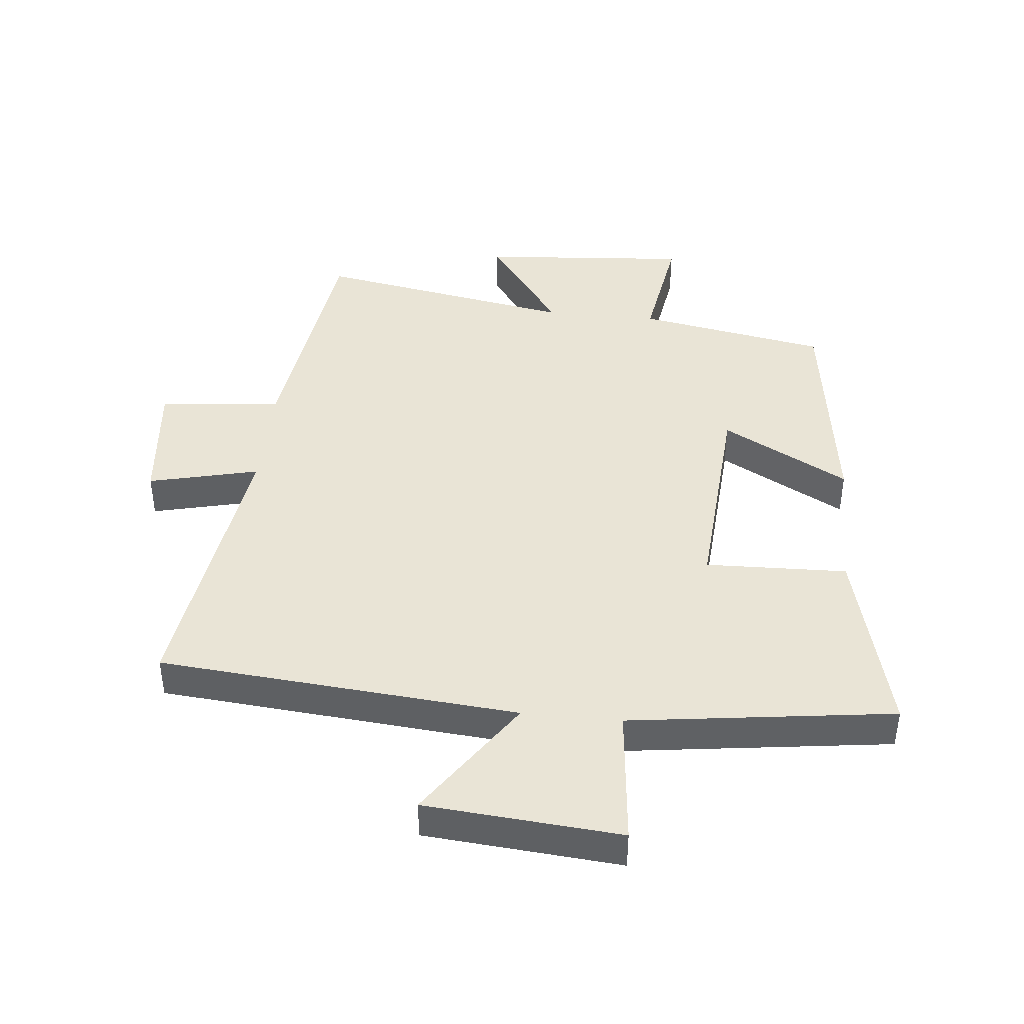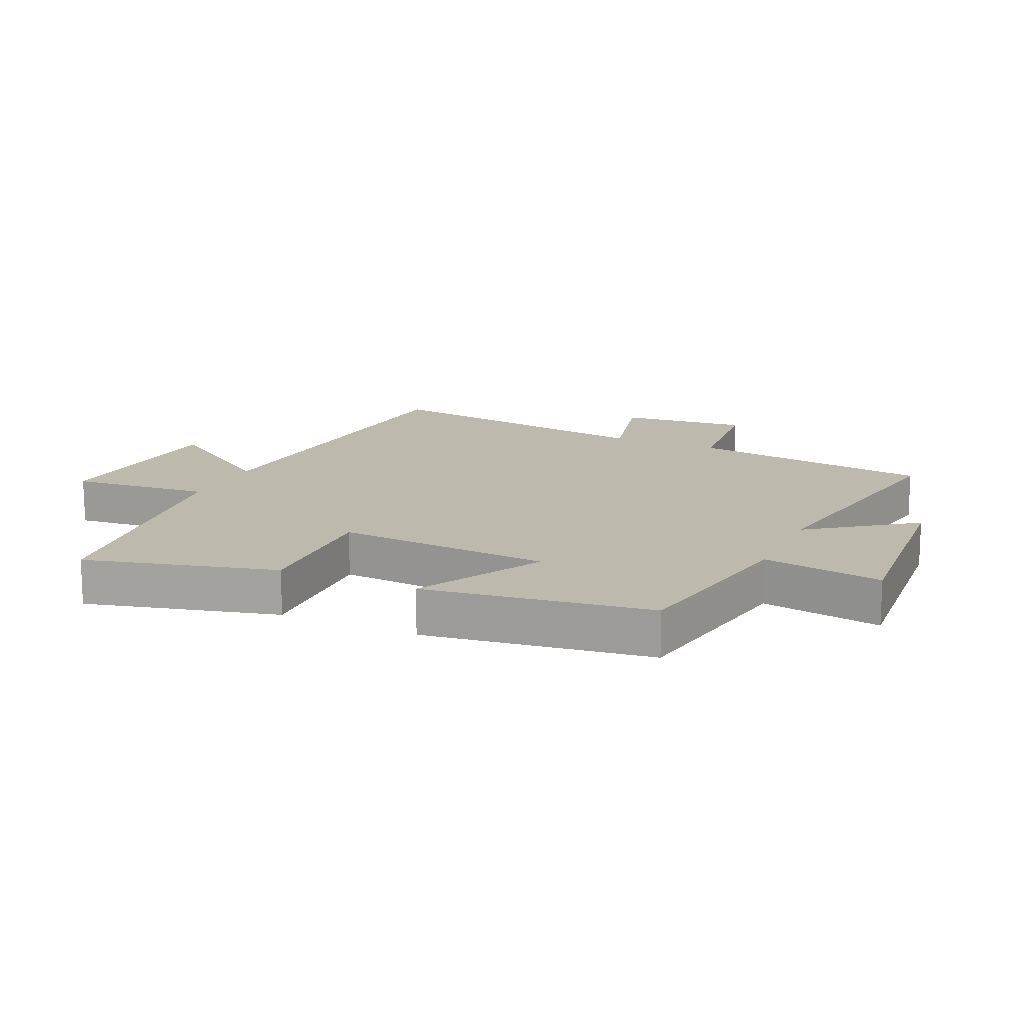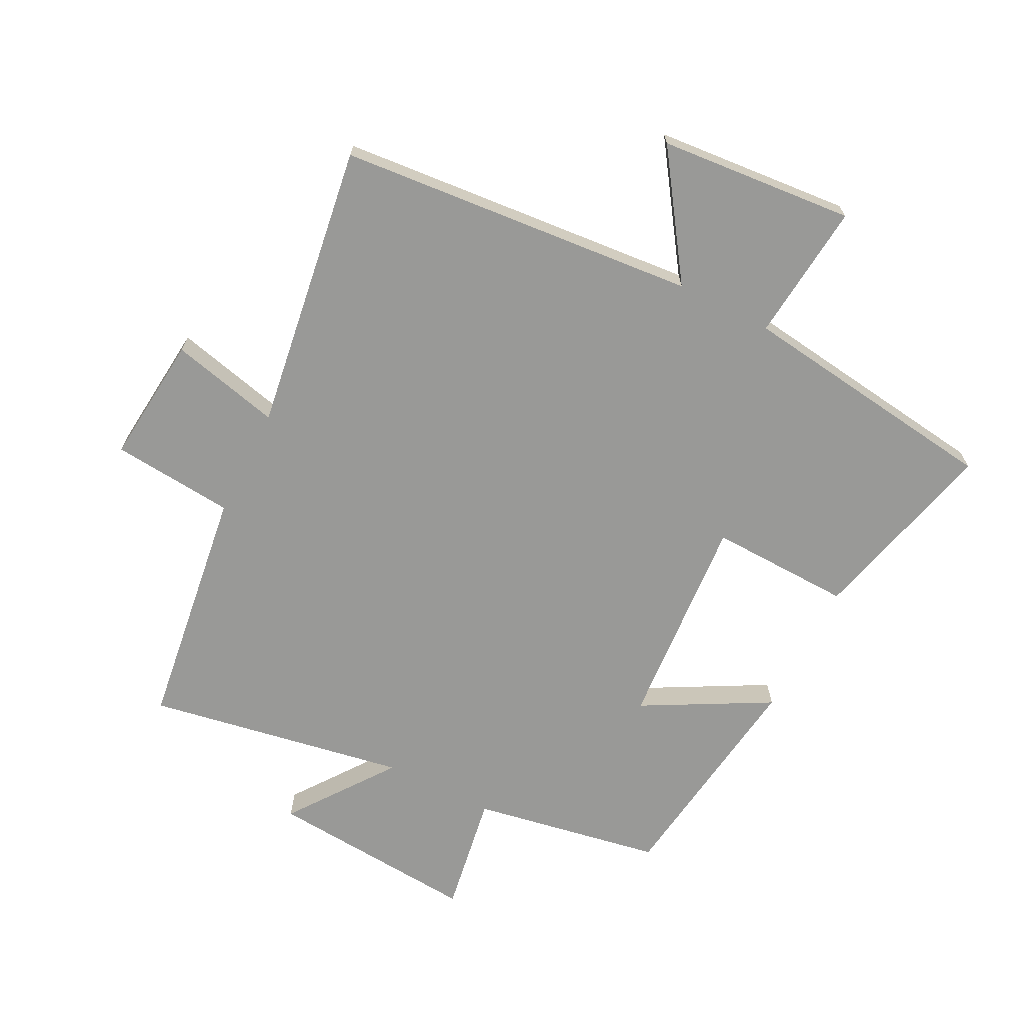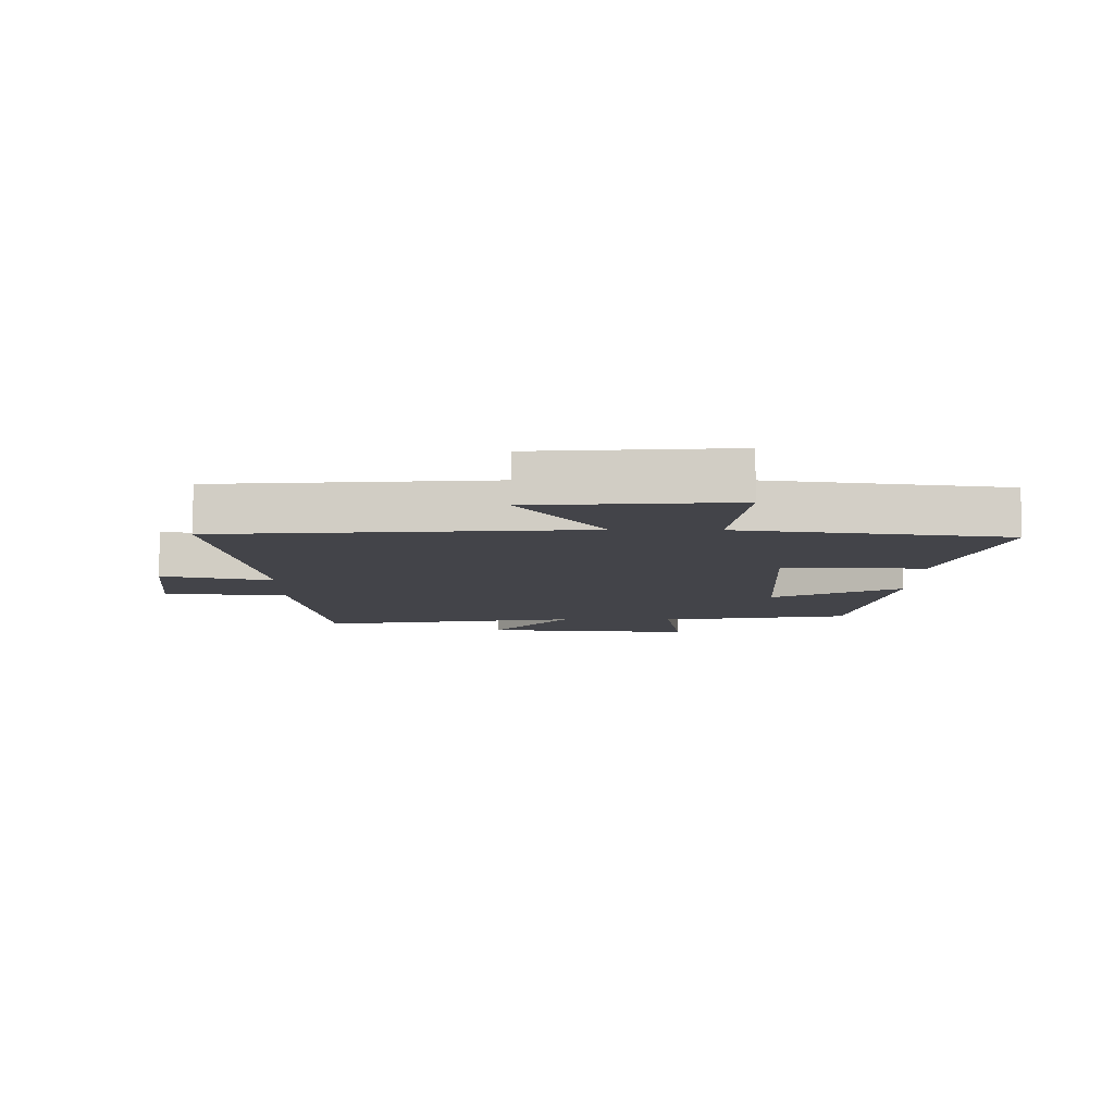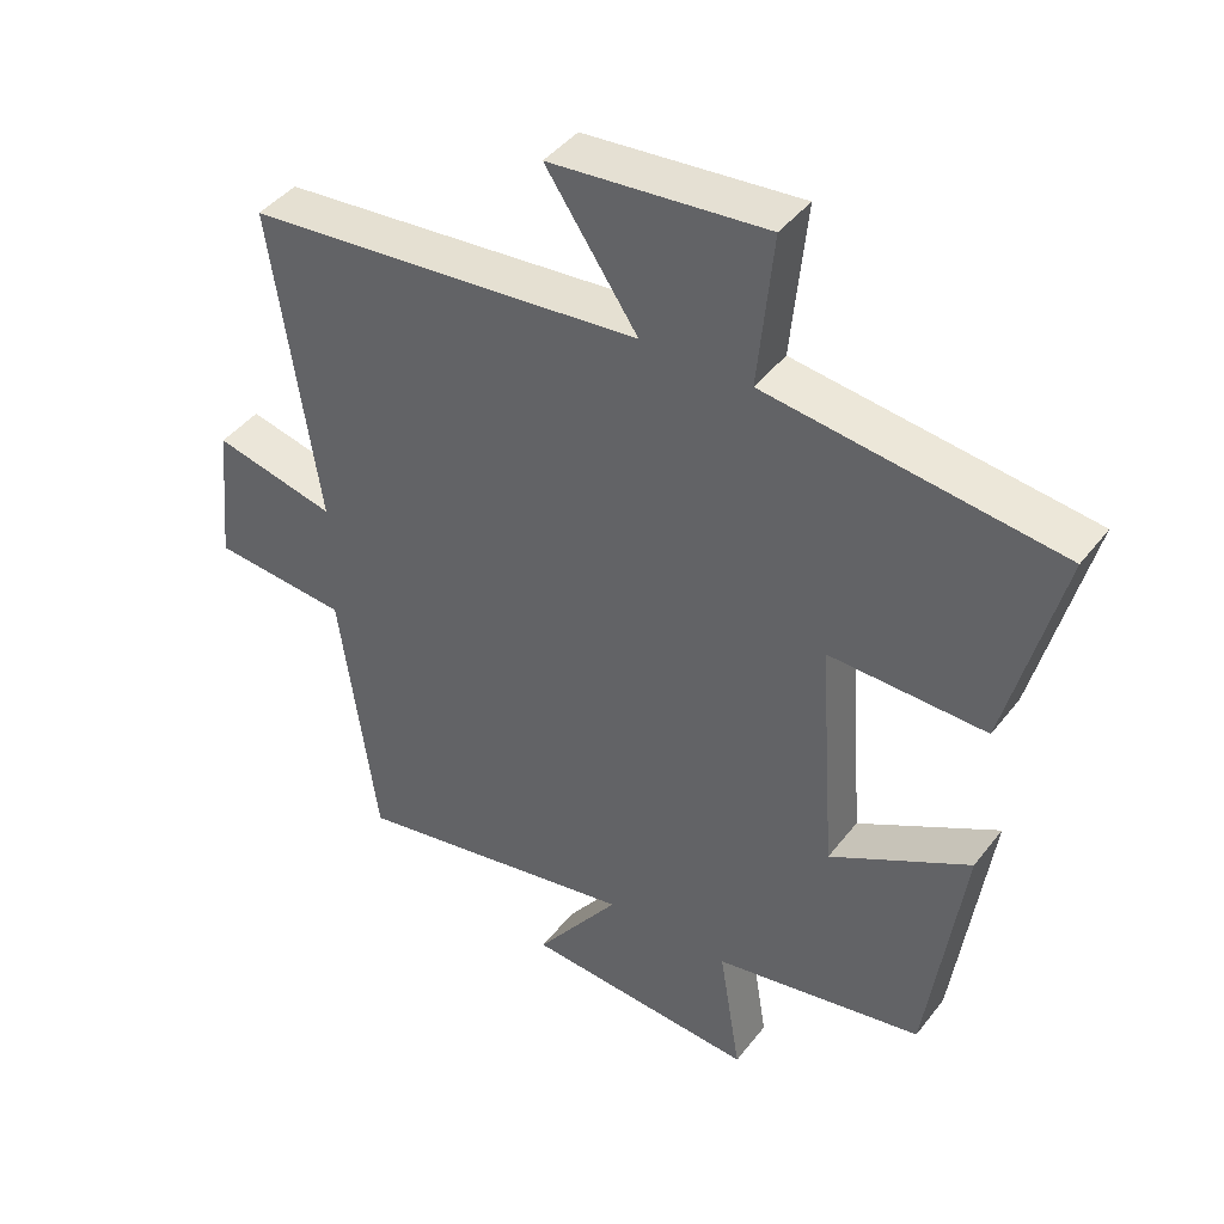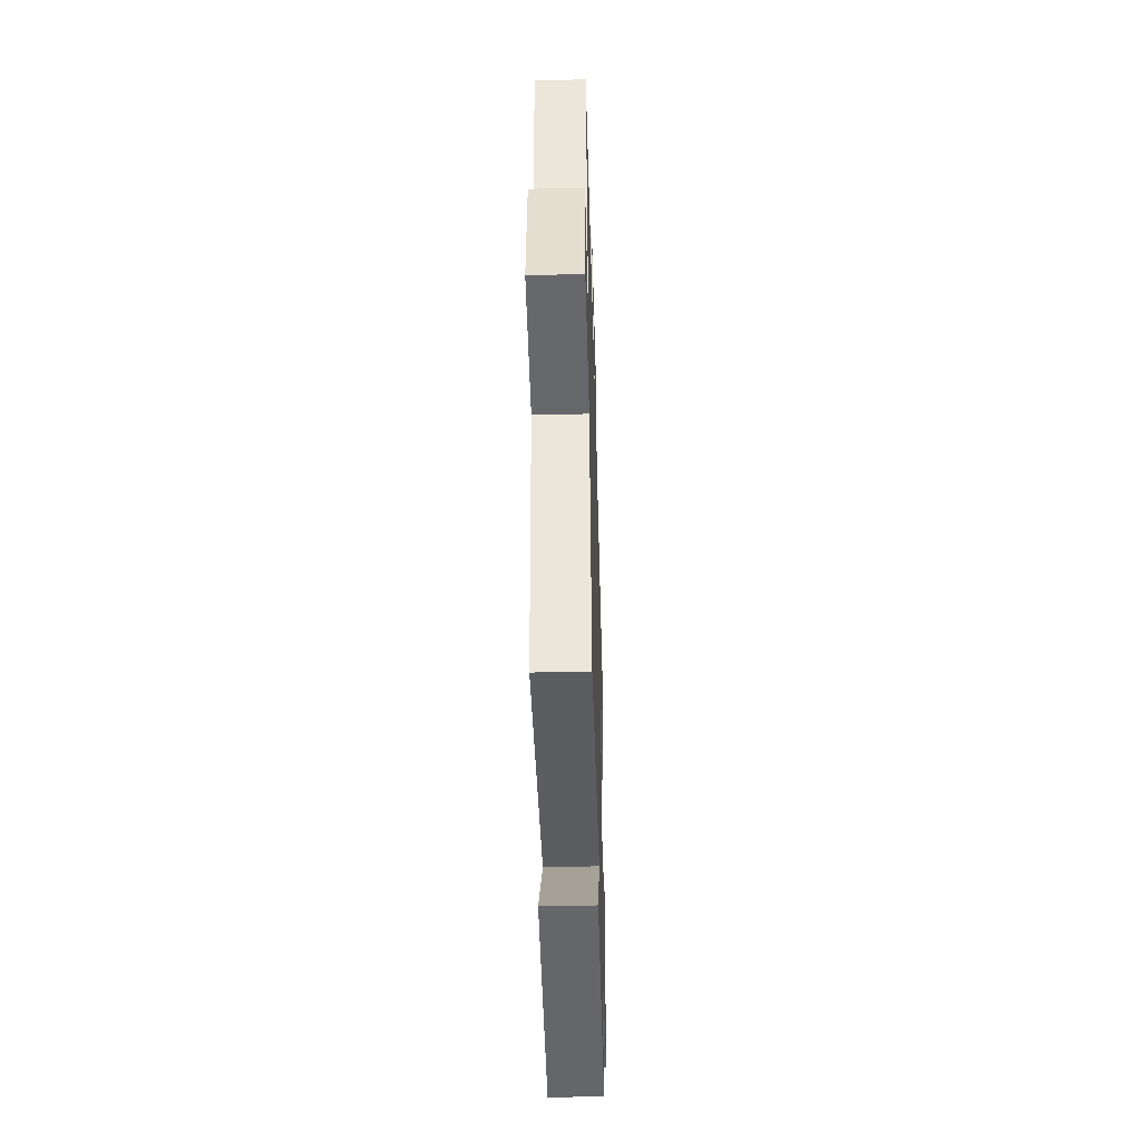
<metadata>
{"format":"obj","ext":"obj","renderer":"f3d","projection":"perspective","resolution":1024,"background":"white","views":[{"elev":42.7,"azim":5.7,"up":"+Y"},{"elev":15.3,"azim":114.4,"up":"+Y"},{"elev":-68.8,"azim":-26.9,"up":"+Y"},{"elev":-8.5,"azim":-1.0,"up":"+Y"},{"elev":42.7,"azim":34.5,"up":"+Z"},{"elev":-47.3,"azim":-88.4,"up":"+Z"}]}
</metadata>
<code>
v 0.449 0.07 -0.446
v 0.148 0.07 -0.5
v 0.179 0.07 -0.691
v -0.155 0.07 -0.665
v -0.034 0.07 -0.5
v -0.447 0.07 -0.573
v -0.5 0.07 -0.186
v -0.695 0.07 -0.168
v -0.675 0.07 0.036
v -0.5 0.07 -0.006
v -0.567 0.07 0.451
v 0.003 0.07 0.5
v -0.129 0.07 0.694
v 0.181 0.07 0.72
v 0.159 0.07 0.5
v 0.578 0.07 0.444
v 0.5 0.07 0.14
v 0.275 0.07 0.147
v 0.299 0.07 -0.195
v 0.5 0.07 -0.086
v 0.449 0 -0.446
v 0.148 0 -0.5
v 0.179 0 -0.691
v -0.155 0 -0.665
v -0.034 0 -0.5
v -0.447 0 -0.573
v -0.5 0 -0.186
v -0.695 0 -0.168
v -0.675 0 0.036
v -0.5 0 -0.006
v -0.567 0 0.451
v 0.003 0 0.5
v -0.129 0 0.694
v 0.181 0 0.72
v 0.159 0 0.5
v 0.578 0 0.444
v 0.5 0 0.14
v 0.275 0 0.147
v 0.299 0 -0.195
v 0.5 0 -0.086
f 19 20 1 2
f 18 19 2
f 15 16 17 18
f 15 18 2
f 12 13 14 15
f 12 15 2
f 11 12 2
f 10 11 2
f 7 8 9 10
f 5 6 7 10
f 5 10 2 3
f 3 4 5
f 22 21 40 39
f 22 39 38
f 38 37 36 35
f 22 38 35
f 35 34 33 32
f 22 35 32
f 22 32 31
f 22 31 30
f 30 29 28 27
f 30 27 26 25
f 23 22 30 25
f 25 24 23
f 1 21 22 2
f 2 22 23 3
f 3 23 24 4
f 4 24 25 5
f 5 25 26 6
f 6 26 27 7
f 7 27 28 8
f 8 28 29 9
f 9 29 30 10
f 10 30 31 11
f 11 31 32 12
f 12 32 33 13
f 13 33 34 14
f 14 34 35 15
f 15 35 36 16
f 16 36 37 17
f 17 37 38 18
f 18 38 39 19
f 19 39 40 20
f 20 40 21 1

</code>
